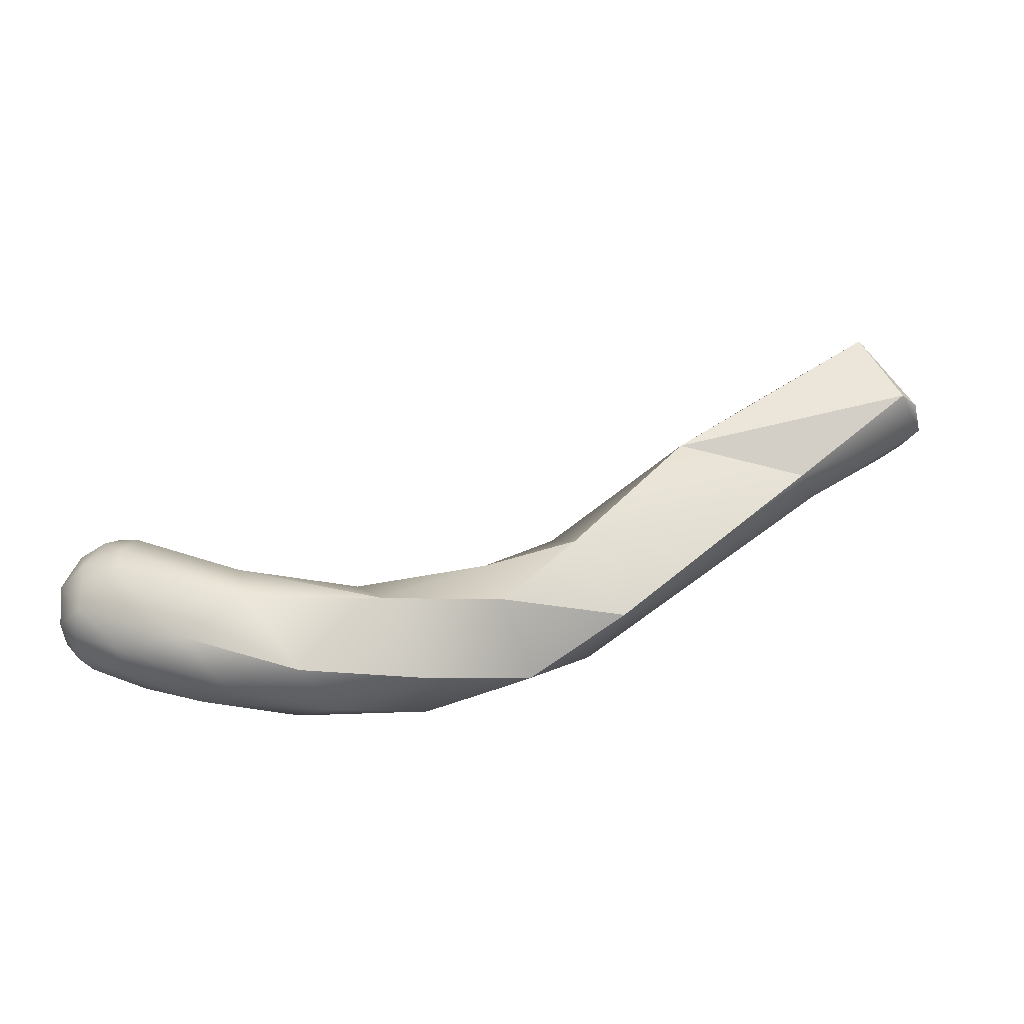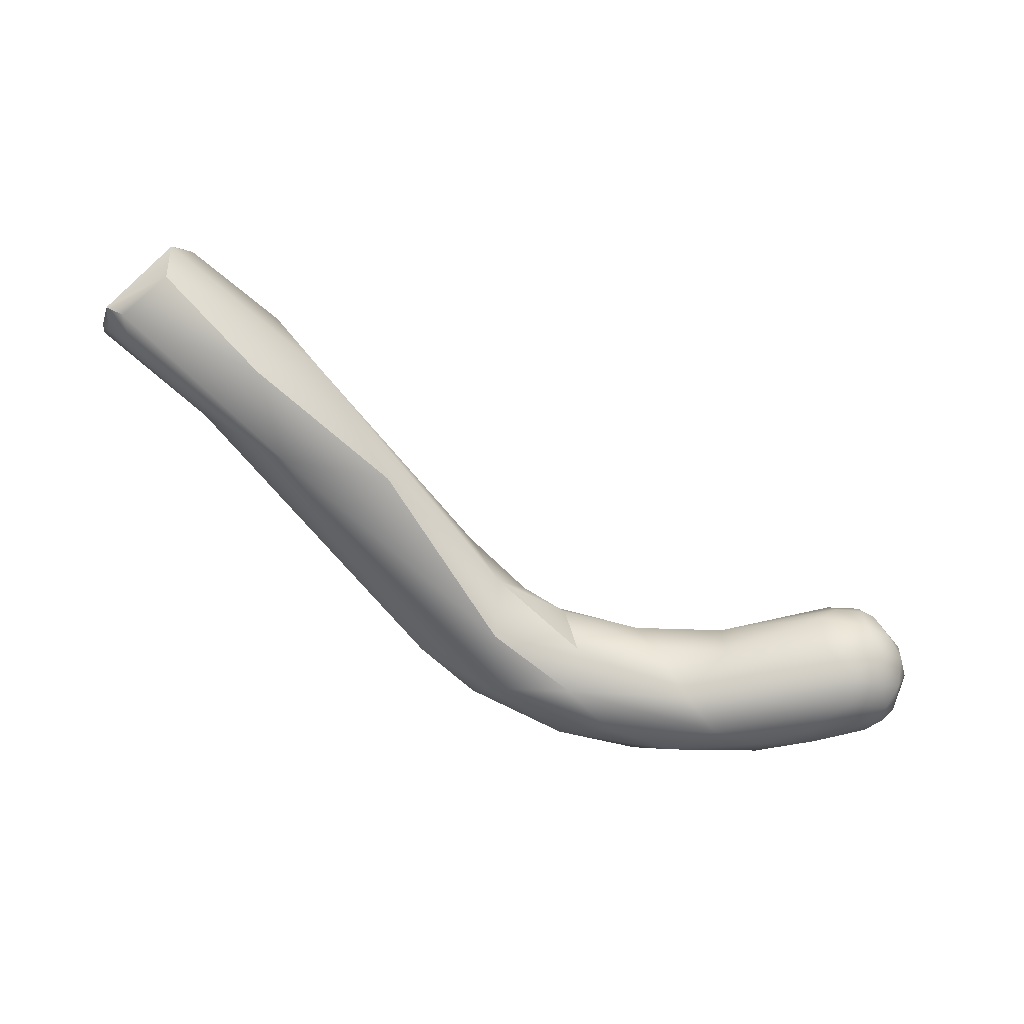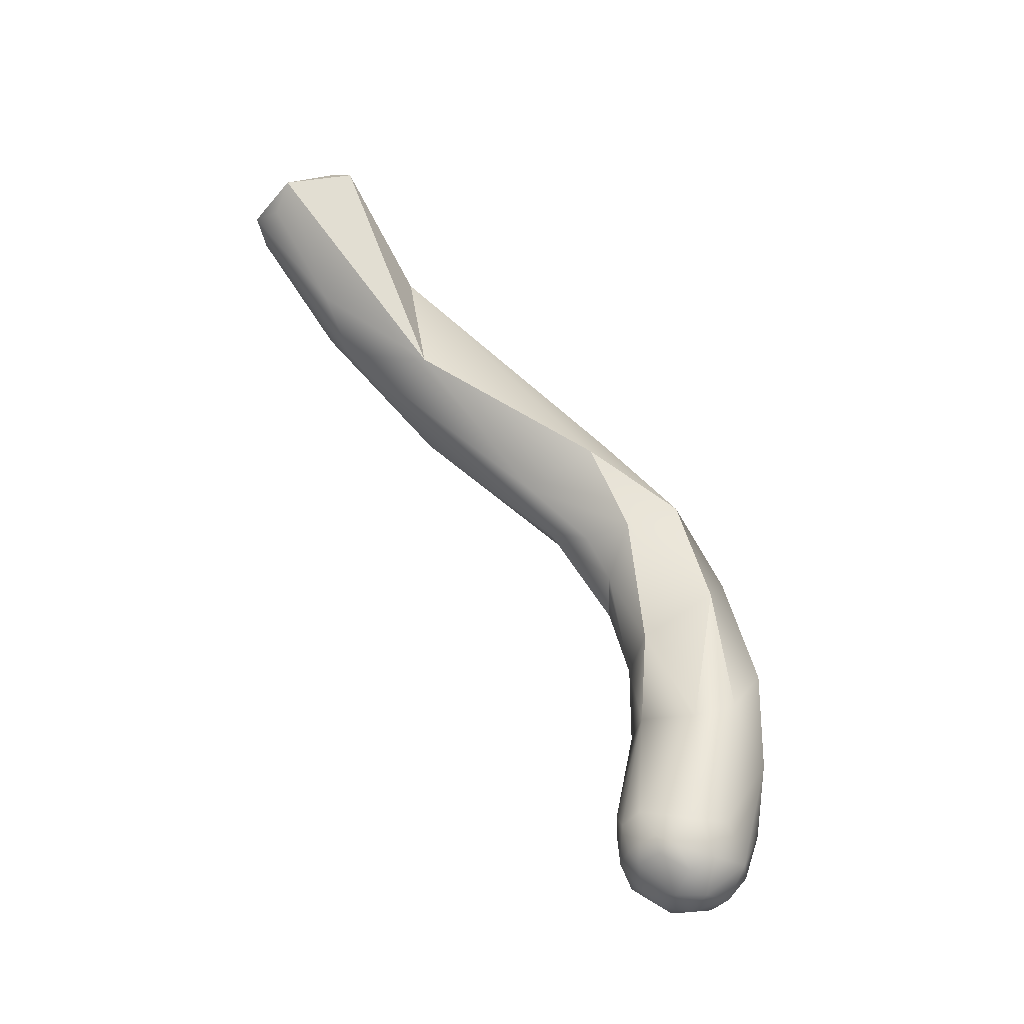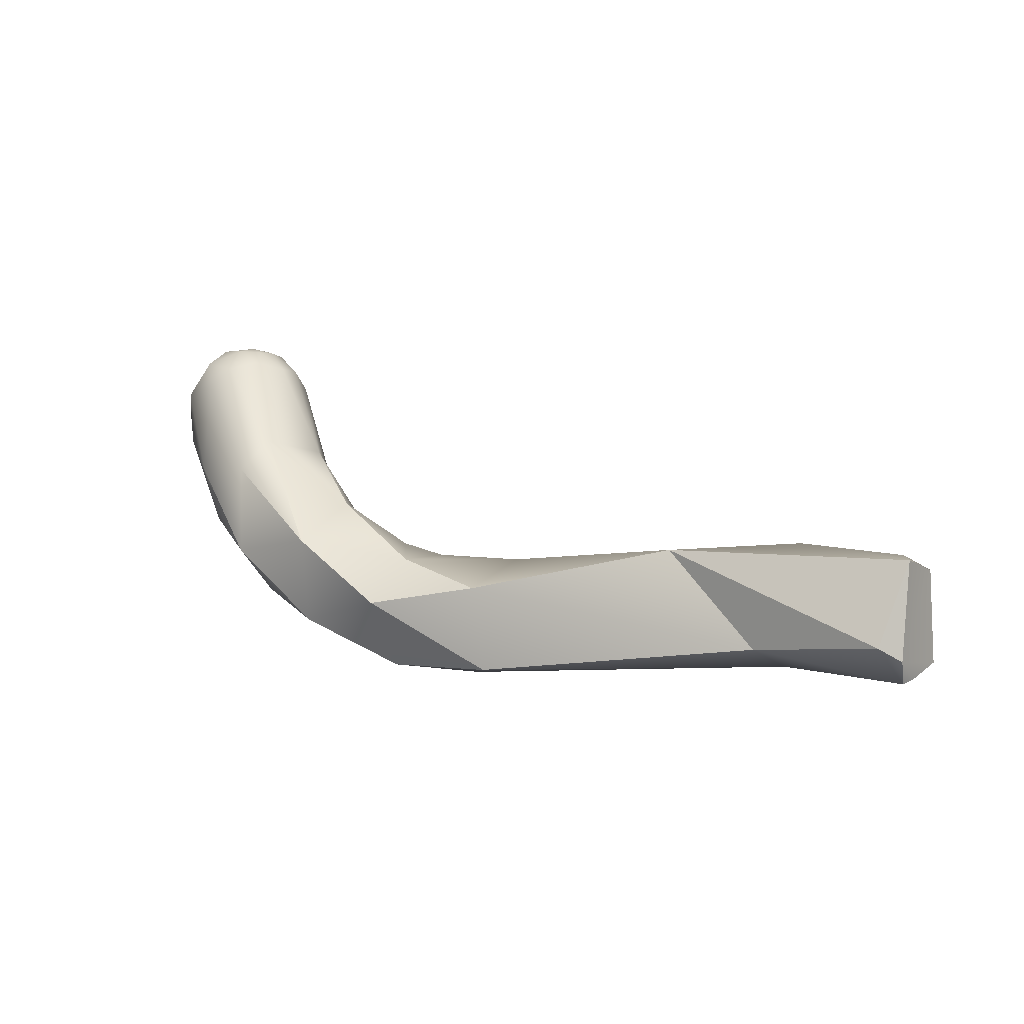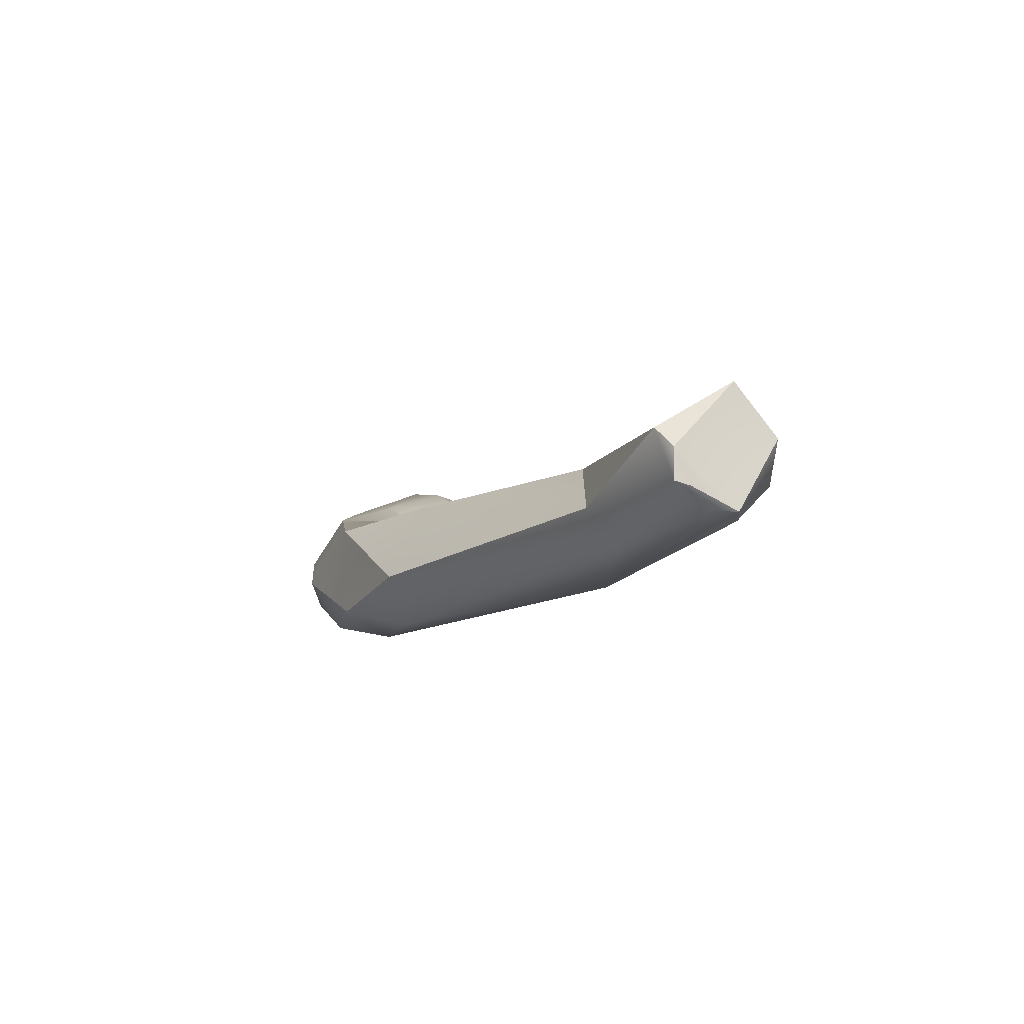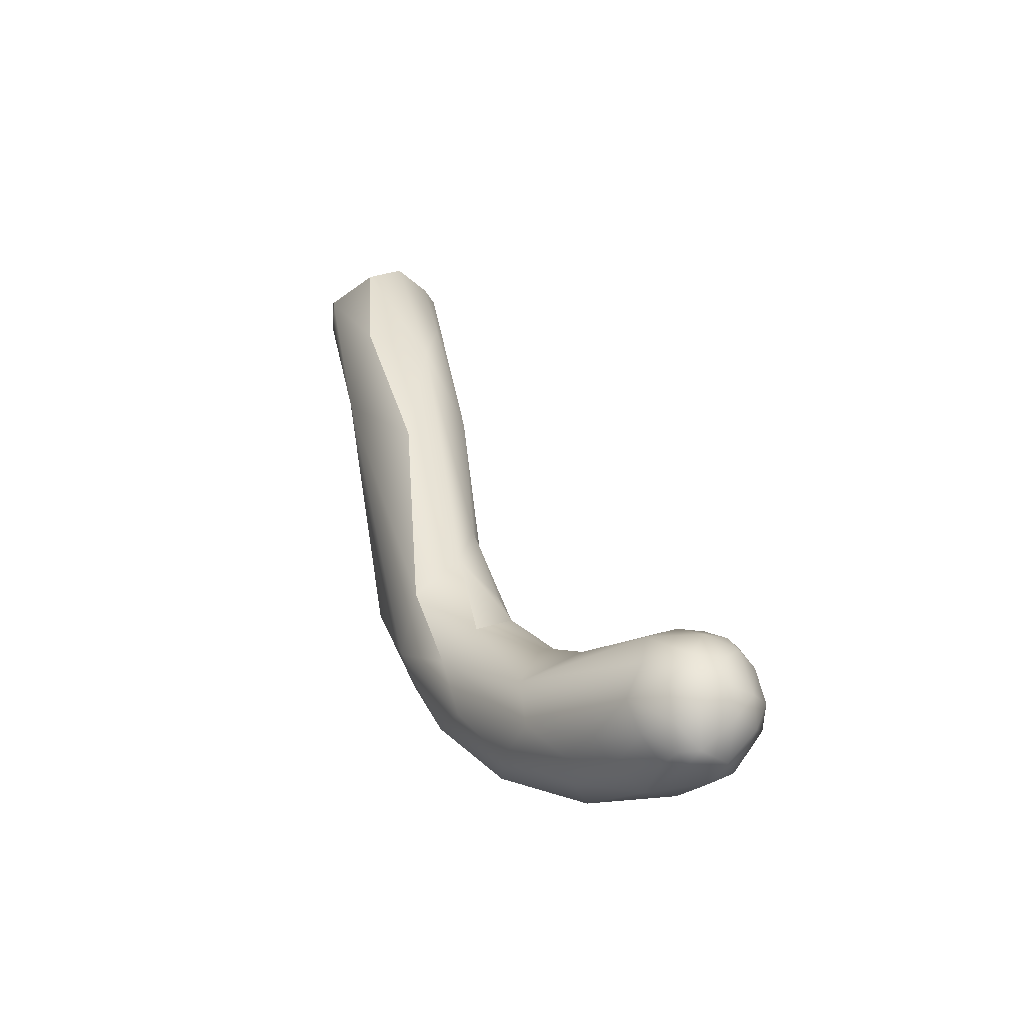
<metadata>
{"format":"obj","ext":"obj","renderer":"f3d","projection":"perspective","resolution":1024,"background":"white","views":[{"elev":-69.6,"azim":-6.0,"up":"+Y"},{"elev":-45.6,"azim":175.4,"up":"+Z"},{"elev":52.2,"azim":-98.7,"up":"+Z"},{"elev":53.7,"azim":53.6,"up":"+Z"},{"elev":8.1,"azim":90.6,"up":"+Z"},{"elev":8.9,"azim":-128.1,"up":"+Y"}]}
</metadata>
<code>
v 13.13 -135 973.2
v 13.02 -134.4 973.8
v 12.97 -134.1 973.2
v 13.11 -133.8 973.8
v 13.19 -133.5 973.2
v 14.71 -135.8 972.6
v 14.49 -135.9 973.2
v 13.5 -134.7 972.3
v 13.22 -134.7 972.6
v 13.27 -133.8 972.6
v 13.53 -135 972.5
v 13.54 -134.1 972.2
v 13.87 -135 972.3
v 13.82 -133.5 972.3
v 14.13 -134.4 972
v 14.56 -133.9 972
v 15.01 -135.3 972.1
v 15.33 -134.7 971.9
v 13.35 -134.1 974.4
v 13.57 -135.4 973.2
v 13.58 -135.4 973.8
v 13.53 -134.7 974.5
v 13.82 -133.9 974.7
v 13.78 -133.5 974.5
v 14.23 -135.1 974.6
v 14.26 -134.5 974.8
v 14.11 -133.5 974.6
v 14.46 -133.8 974.8
v 13.82 -133 972.9
v 14.52 -133.2 972.3
v 15.09 -132.9 972.9
v 13.52 -133.1 973.5
v 13.8 -133.1 974.1
v 14.12 -132.9 974.1
v 14.12 -133.2 974.4
v 14.14 -132.8 973.5
v 14.8 -133.3 974.5
v 14.74 -132.9 974.1
v 15.13 -132.9 973.8
v 16.29 -135.9 972.2
v 16.74 -136.6 972.9
v 15.87 -136.3 973.8
v 16.99 -135.8 974.6
v 16.25 -135.3 971.9
v 17.44 -135 971.9
v 16.78 -134.9 974.8
v 17.27 -133.9 974.1
v 17.31 -133.7 973.2
v 18.3 -135.9 972.1
v 19.09 -136.6 972.6
v 18.29 -136.8 973.5
v 19.8 -135.9 974.9
v 18.14 -134.3 972.4
v 19.84 -135.3 972.1
v 18.91 -133.9 973.5
v 19.21 -134.3 974.4
v 20.93 -135.9 972.4
v 20.92 -136.5 973.5
v 20.86 -134.4 972.4
v 22.54 -134.6 972.6
v 22.64 -133.3 973
v 20.71 -133.8 973.2
v 20.97 -133.8 974.4
v 21.84 -134.4 975.2
v 21.95 -133.4 974.7
v 22.26 -135.6 975
v 22.61 -132.7 974.2
v 24.28 -134.1 973.2
v 23.01 -135.5 973.3
v 24.9 -134.4 974.4
v 23.7 -133.8 975.7
v 23.3 -132.3 975.1
v 25.27 -130.2 974.7
v 26.1 -130.2 976.9
v 26.95 -128.5 976.4
v 27.55 -129.8 974.7
v 28.96 -130.2 976.5
v 29.41 -129.6 975.8
v 27.93 -128.1 977.5
v 28.21 -128.1 975.7
v 31.8 -128.7 977.4
v 31.2 -129 978.3
v 31.61 -128.7 978
v 30.3 -126.8 977.1
v 31.04 -128.5 976.5
v 31.09 -128.1 976.5
v 31.2 -127.5 976.6
v 31.59 -128.1 976.8
v 31.58 -127.5 976.8
v 31.8 -128.4 977.3
v 29.91 -127.2 978.5
v 30.3 -127.5 979.1
v 30.3 -126.7 978
v 18.29 -136.8 973.5
v 19.8 -135.9 974.9
v 19.8 -135.9 974.9
v 19.21 -134.3 974.4
v 20.92 -136.5 973.5
v 22.64 -133.3 973
v 20.71 -133.8 973.2
v 21.84 -134.4 975.2
v 22.26 -135.6 975
v 22.26 -135.6 975
v 23.01 -135.5 973.3
v 24.9 -134.4 974.4
v 24.9 -134.4 974.4
v 23.7 -133.8 975.7
v 23.7 -133.8 975.7
v 25.27 -130.2 974.7
v 26.1 -130.2 976.9
v 26.1 -130.2 976.9
v 26.1 -130.2 976.9
v 28.96 -130.2 976.5
v 28.96 -130.2 976.5
v 28.21 -128.1 975.7
v 31.8 -128.7 977.4
v 31.2 -129 978.3
v 31.2 -129 978.3
v 31.2 -129 978.3
v 31.61 -128.7 978
v 31.61 -128.7 978
v 30.3 -126.8 977.1
v 31.58 -127.5 976.8
v 31.58 -127.5 976.8
v 31.58 -127.5 976.8
v 31.8 -128.4 977.3
v 30.3 -127.5 979.1
v 30.3 -127.5 979.1
v 30.3 -127.5 979.1
v 30.3 -126.7 978
v 30.3 -126.7 978
g grp1
f 1 3 9
f 3 10 9
f 5 10 3
f 1 21 2
f 1 2 3
f 2 4 3
f 2 19 4
f 3 4 5
f 19 24 4
f 7 6 41
f 17 40 6
f 25 42 43
f 41 42 7
f 20 1 11
f 11 9 8
f 11 1 9
f 12 8 9
f 9 10 12
f 20 11 6
f 20 6 7
f 6 11 13
f 13 11 8
f 14 10 29
f 14 12 10
f 17 6 13
f 17 13 15
f 13 8 15
f 12 15 8
f 16 15 12
f 16 12 14
f 14 30 16
f 29 30 14
f 17 15 18
f 16 18 15
f 1 20 21
f 21 22 2
f 2 22 19
f 33 4 24
f 4 32 5
f 33 32 4
f 42 25 21
f 21 25 22
f 22 23 19
f 23 24 19
f 7 21 20
f 7 42 21
f 22 25 26
f 26 23 22
f 28 23 26
f 28 27 23
f 27 24 23
f 35 24 27
f 46 28 26
f 37 27 28
f 37 35 27
f 26 25 43
f 43 46 26
f 46 37 28
f 46 47 37
f 10 5 29
f 36 29 32
f 29 5 32
f 31 30 29
f 29 36 31
f 53 16 30
f 31 53 30
f 32 33 36
f 33 34 36
f 24 35 33
f 33 35 34
f 34 35 38
f 37 38 35
f 31 36 39
f 34 38 36
f 39 36 38
f 47 39 38
f 47 38 37
f 41 6 40
f 41 40 50
f 40 49 50
f 49 40 44
f 51 41 50
f 49 57 50
f 49 44 45
f 94 43 42
f 51 42 41
f 40 17 44
f 44 17 18
f 45 18 16
f 45 16 53
f 45 44 18
f 48 53 31
f 47 48 39
f 52 46 43
f 55 48 47
f 47 46 56
f 39 48 31
f 50 58 51
f 50 57 58
f 54 57 49
f 95 43 94
f 98 95 94
f 95 98 66
f 102 64 96
f 59 45 53
f 54 49 45
f 53 48 55
f 53 55 62
f 54 45 59
f 96 56 46
f 64 56 96
f 97 55 47
f 101 63 97
f 55 97 63
f 55 63 62
f 69 66 98
f 57 54 60
f 104 57 60
f 59 60 54
f 53 62 59
f 104 58 57
f 61 59 62
f 65 63 101
f 100 63 67
f 67 63 65
f 102 71 64
f 65 101 72
f 67 65 72
f 59 99 60
f 68 104 60
f 70 104 68
f 78 70 68
f 66 69 105
f 107 103 106
f 108 72 101
f 76 60 99
f 61 62 67
f 72 75 67
f 74 72 108
f 61 67 73
f 67 75 73
f 107 77 110
f 77 107 106
f 68 60 76
f 78 68 76
f 78 113 70
f 76 99 109
f 80 76 109
f 72 74 75
f 75 74 79
f 73 75 115
f 74 92 79
f 78 76 85
f 86 85 76
f 86 76 87
f 75 79 93
f 87 76 80
f 115 75 84
f 84 75 93
f 79 92 91
f 93 79 91
f 114 82 111
f 117 113 81
f 78 81 113
f 78 85 81
f 117 81 83
f 90 120 116
f 118 127 112
f 121 128 119
f 87 80 122
f 89 122 130
f 81 85 88
f 88 85 86
f 90 123 120
f 122 89 87
f 126 81 88
f 124 88 86
f 87 124 86
f 125 126 88
f 91 92 93
f 129 120 131
f 131 120 123

</code>
